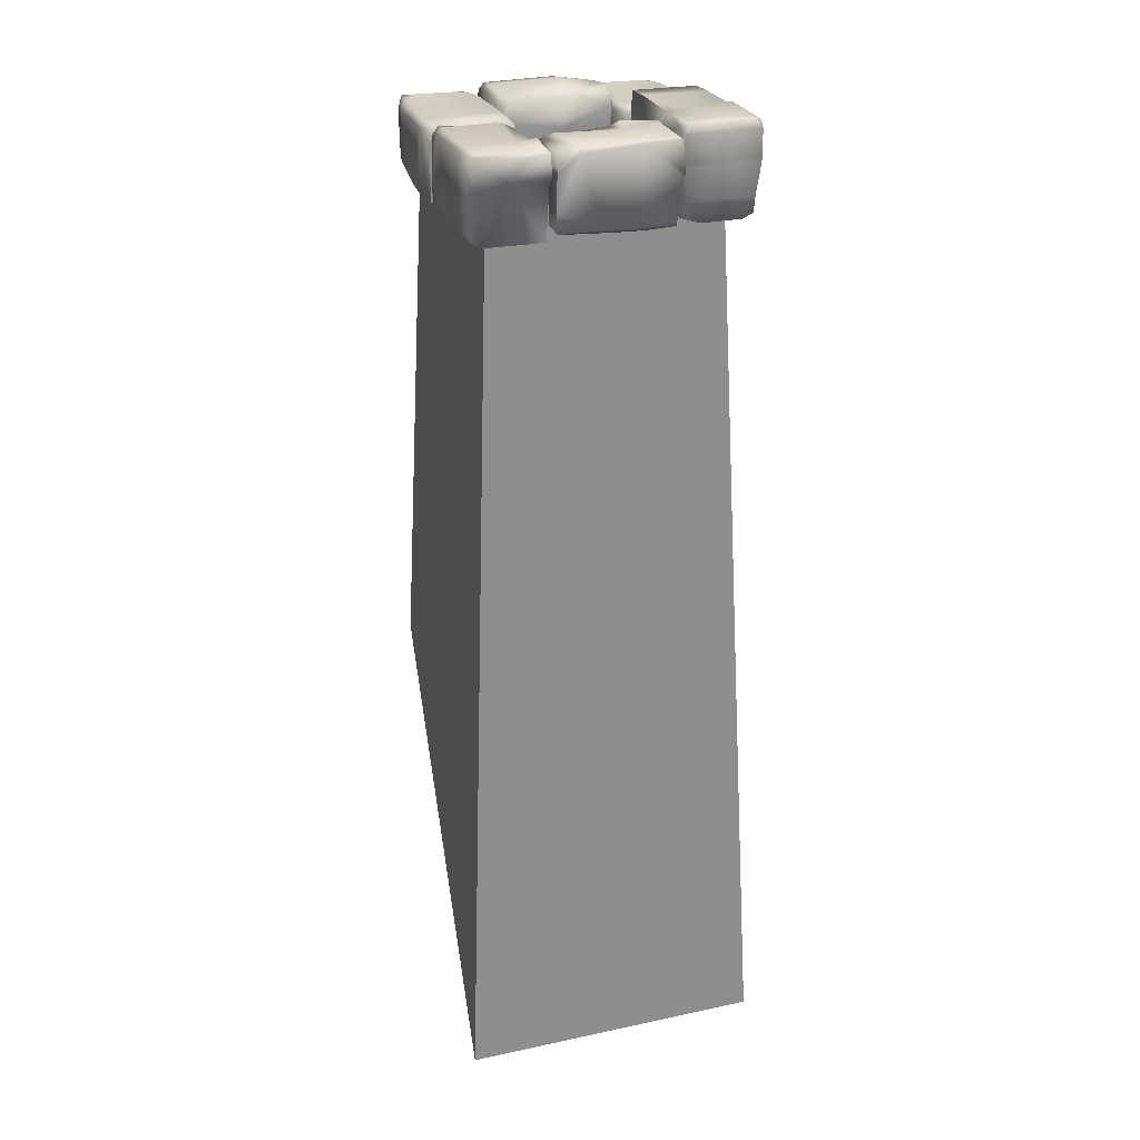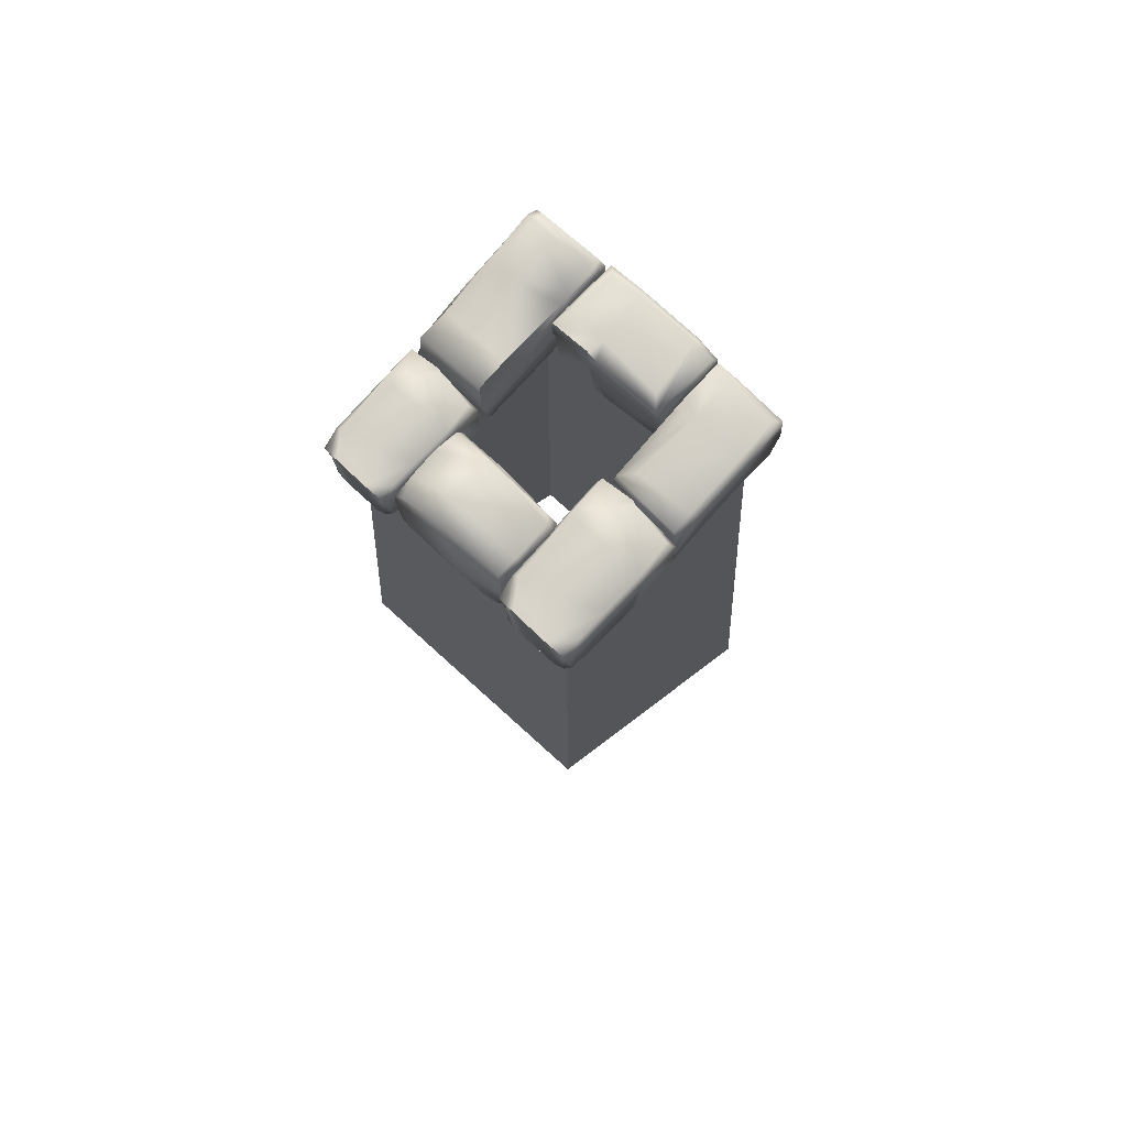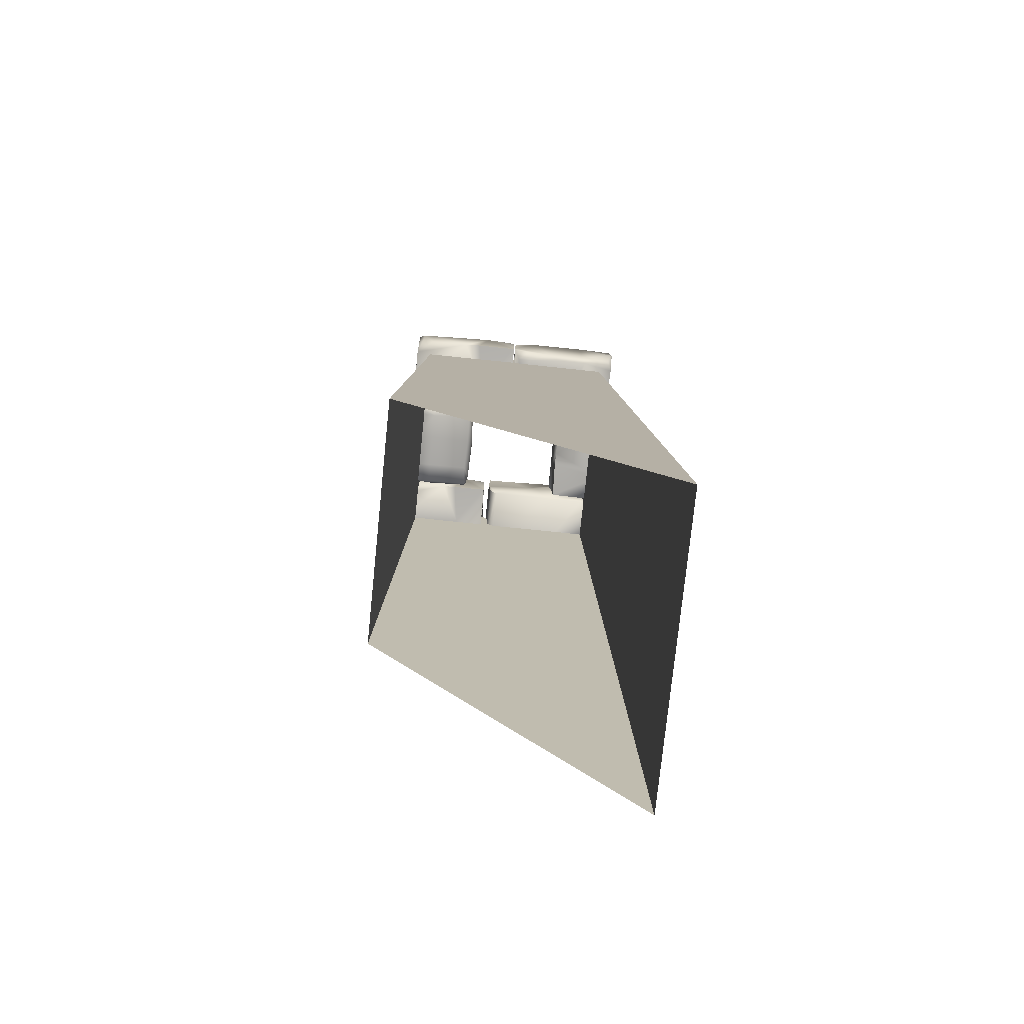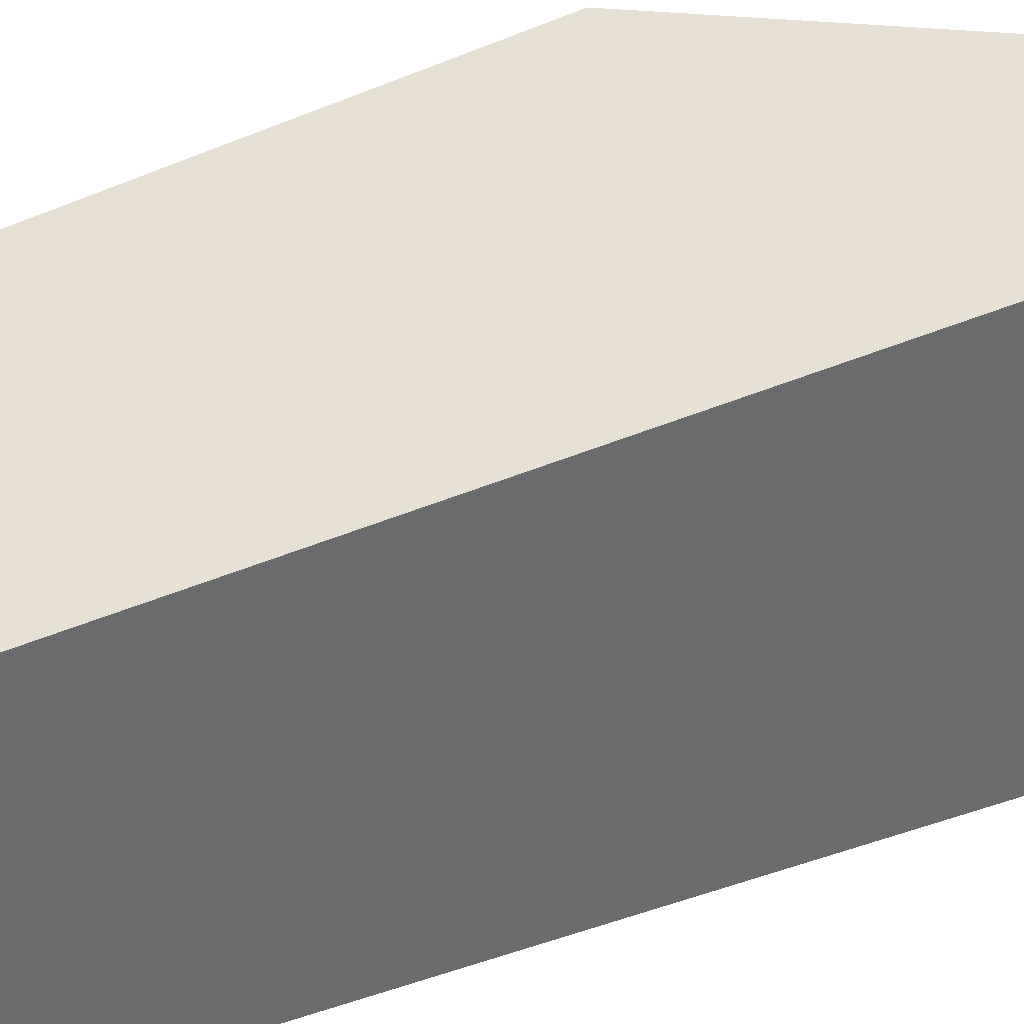
<metadata>
{"format":"obj","ext":"obj","renderer":"f3d","projection":"perspective","resolution":1024,"background":"white","views":[{"elev":27.1,"azim":-108.2,"up":"+Y"},{"elev":76.4,"azim":132.0,"up":"+Y"},{"elev":-76.9,"azim":174.1,"up":"+Y"},{"elev":39.0,"azim":-118.6,"up":"+Z"}]}
</metadata>
<code>
o Prop_Chimney
v 0.337 3.131 0.2037
v 0.2527 3.143 0.2034
v 0.3222 3.087 0.2056
v 0.3227 3.154 0.08393
v 0.405 3.094 0.2069
v 0.3923 3.142 0.07816
v 0.4002 3.123 0.1828
v 0.3894 3.14 -0.1491
v 0.4053 3.052 -0.1677
v 0.4133 3.022 -0.004559
v 0.4222 2.962 -0.01174
v 0.4136 3.01 -0.1669
v 0.4124 2.878 -0.1074
v 0.4119 3.071 0.2039
v 0.4122 2.881 -0.006896
v 0.4096 2.875 0.1557
v 0.4079 2.891 0.1971
v 0.3941 2.846 0.1129
v 0.3261 2.84 0.1126
v 0.3978 2.846 -0.007063
v 0.375 2.853 0.1913
v 0.3261 2.845 0.1871
v 0.1695 2.853 0.185
v 0.3227 2.883 0.2029
v 0.1696 2.891 0.1994
v 0.3226 2.996 0.208
v 0.1698 3.024 0.2024
v 0.1561 3.027 0.1883
v 0.1699 3.094 0.2054
v 0.1699 3.101 0.2051
v 0.1581 3.095 0.194
v 0.1529 3.067 0.04401
v 0.1633 3.079 0.0484
v 0.1699 3.123 0.1974
v 0.2233 3.147 0.197
v 0.173 3.132 0.07909
v 0.1809 3.14 -0.1267
v 0.203 3.139 -0.1498
v 0.1769 3.106 -0.1512
v 0.1691 3.063 -0.1528
v 0.1622 2.906 -0.1519
v 0.1883 3.041 -0.1678
v 0.3227 3.008 -0.1684
v 0.1973 3.117 -0.166
v 0.1804 2.87 -0.1569
v 0.1771 2.848 -0.1565
v 0.2983 2.853 -0.1602
v 0.3289 2.862 -0.1592
v 0.3261 2.84 -0.1081
v 0.1725 2.846 -0.119
v 0.3261 2.84 -0.01286
v 0.3969 2.846 -0.1122
v 0.3834 2.84 -0.1271
v 0.3918 2.847 -0.1565
v 0.4112 2.92 -0.1575
v 0.1716 2.846 -0.007063
v 0.1529 2.881 -0.005839
v 0.1751 2.846 0.1129
v 0.1554 2.876 0.1557
v 0.1509 3.038 0.03709
v 0.1597 2.892 0.1857
v 0.1608 2.878 -0.1064
v 0.3227 3.132 -0.1659
v 0.3227 3.15 -0.1529
v 0.3962 3.117 -0.166
v -0.42 2.866 -0.2011
v -0.4229 2.869 -0.3802
v -0.4228 3.038 -0.3094
v -0.4241 3.038 -0.1917
v -0.2689 2.865 -0.1946
v -0.2932 3.033 -0.19
v -0.2104 2.868 -0.1954
v -0.3071 2.865 -0.4017
v -0.4115 2.871 -0.4064
v -0.1987 2.868 -0.4013
v -0.2917 2.88 -0.4206
v -0.2948 3.128 -0.4255
v -0.1565 2.885 -0.421
v -0.426 3.015 -0.4273
v -0.4061 2.887 -0.4249
v -0.4318 3.032 -0.4228
v -0.4351 3.051 -0.3139
v -0.423 3.13 -0.4215
v -0.4348 3.119 -0.2593
v -0.4016 3.138 -0.4012
v -0.292 3.136 -0.4062
v -0.4188 3.134 -0.2421
v -0.2813 3.126 -0.2434
v -0.4325 3.128 -0.1881
v -0.2949 3.138 -0.1881
v -0.4367 3.055 -0.1885
v -0.2934 3.076 -0.1858
v -0.2321 3.079 -0.1862
v -0.2556 3.123 -0.1861
v -0.229 3.037 -0.1906
v -0.004286 3.072 -0.1917
v -0.02413 3.106 -0.1893
v -0.001786 3.046 -0.1959
v -0.008596 3.096 -0.1905
v -0.000646 3.087 -0.4237
v -0.005917 3.118 -0.4058
v 0.00015 3.063 -0.4238
v -0.07899 3.115 -0.4265
v -0.07732 3.133 -0.4072
v -0.05812 3.128 -0.2274
v 0.003588 2.949 -0.4251
v -0.001163 2.92 -0.1942
v 0.002456 2.888 -0.4251
v -0.003817 2.889 -0.2253
v -0.05618 2.887 -0.4236
v -0.01826 2.872 -0.389
v -0.06278 2.871 -0.3897
v -0.02058 2.873 -0.2353
v -0.06325 2.872 -0.2195
v -0.04279 3.17 0.226
v 0.04967 2.972 0.2139
v 0.04667 2.903 0.2184
v 0.02177 2.88 0.2211
v -0.2045 2.883 0.2214
v -0.1619 3.011 0.2109
v -0.119 3.053 0.2199
v -0.2645 3.039 0.2087
v -0.2397 3.092 0.2131
v -0.3057 3.057 0.2076
v -0.4265 3.062 0.2104
v -0.2715 3.106 0.2119
v -0.3791 2.997 0.2134
v -0.3126 2.972 0.2147
v -0.3599 2.937 0.2161
v -0.4306 2.948 0.2324
v -0.3567 2.883 0.2217
v -0.427 2.881 0.2691
v -0.4006 2.889 0.2289
v -0.4292 3.045 0.2177
v -0.4319 3.148 0.2142
v -0.3938 3.178 0.2212
v -0.2945 3.177 0.2203
v -0.3914 3.164 0.2096
v -0.2641 3.174 0.2202
v -0.419 3.151 0.2085
v -0.4249 3.176 0.2294
v 0.05599 2.998 0.2221
v 0.05104 3.164 0.2262
v -0.04267 3.168 0.4364
v 0.04967 2.974 0.469
v 0.04667 2.904 0.4663
v 0.02177 2.88 0.4634
v -0.2045 2.882 0.4629
v -0.02433 3.064 0.4697
v -0.02398 3.1 0.4538
v -0.1683 3.075 0.4728
v -0.1445 3.121 0.462
v -0.2963 3.088 0.4734
v -0.4231 3.063 0.4594
v -0.3207 3.131 0.4668
v -0.3844 2.994 0.4671
v -0.4276 2.945 0.4411
v -0.3621 2.878 0.4608
v -0.4251 2.881 0.4069
v -0.3975 2.887 0.4501
v -0.4258 3.045 0.4582
v -0.4285 3.148 0.457
v -0.3908 3.177 0.4353
v -0.2119 3.176 0.446
v -0.3879 3.165 0.4623
v -0.1796 3.165 0.4461
v -0.3984 3.16 0.4635
v -0.422 3.173 0.4301
v 0.05599 2.998 0.4539
v 0.05115 3.162 0.438
v -0.2311 2.876 0.201
v -0.4058 2.879 0.2036
v -0.3367 3.048 0.2035
v -0.2219 3.048 0.2047
v -0.2247 2.875 0.0654
v -0.2203 3.043 0.08723
v -0.2256 2.878 0.01291
v -0.4267 2.875 0.09971
v -0.4313 2.881 0.1934
v -0.4262 2.878 0.002424
v -0.4451 2.891 0.08589
v -0.4499 3.137 0.08869
v -0.4455 2.895 -0.03542
v -0.4516 3.025 0.2064
v -0.4493 2.898 0.1885
v -0.4472 3.041 0.2116
v -0.3411 3.061 0.2146
v -0.446 3.14 0.2037
v -0.2878 3.128 0.2143
v -0.4262 3.147 0.1845
v -0.4311 3.145 0.08614
v -0.2711 3.143 0.2
v -0.2724 3.136 0.07659
v -0.2185 3.138 0.2123
v -0.2184 3.147 0.08875
v -0.2188 3.065 0.216
v -0.2161 3.085 0.08743
v -0.2166 3.089 0.03237
v -0.2164 3.133 0.05345
v -0.2209 3.046 0.02958
v -0.2219 3.081 -0.172
v -0.2196 3.115 -0.1542
v -0.226 3.056 -0.1743
v -0.2208 3.106 -0.1682
v -0.4481 3.096 -0.1753
v -0.4307 3.127 -0.1706
v -0.4482 3.073 -0.176
v -0.4509 3.124 -0.105
v -0.432 3.142 -0.1065
v -0.2567 3.138 -0.1237
v -0.4495 2.959 -0.1791
v -0.2244 2.93 -0.1748
v -0.4495 2.898 -0.1781
v -0.2547 2.9 -0.1725
v -0.448 2.897 -0.1255
v -0.4143 2.882 -0.1595
v -0.415 2.881 -0.1195
v -0.2644 2.884 -0.1574
v -0.2491 2.882 -0.1191
v 0.008799 2.884 -0.4303
v 0.005944 3.064 -0.4275
v 0.005991 2.993 -0.2585
v 0.004694 2.875 -0.2585
v 0.1599 2.878 -0.4313
v 0.1356 2.873 -0.2638
v 0.2184 2.879 -0.429
v 0.1217 3.085 -0.4313
v 0.01726 3.09 -0.4259
v 0.2301 3.085 -0.4284
v 0.1371 3.104 -0.4161
v 0.134 3.109 -0.1691
v 0.2723 3.104 -0.4118
v 0.00285 3.111 -0.2815
v 0.02273 3.108 -0.4092
v -0.003027 3.106 -0.265
v -0.006341 2.997 -0.2458
v 0.005777 3.105 -0.1666
v -0.005961 2.943 -0.1779
v 0.02717 3.085 -0.1587
v 0.1368 3.09 -0.161
v 0.00996 2.925 -0.1629
v 0.1475 2.927 -0.1703
v -0.003734 2.872 -0.1682
v 0.1339 2.871 -0.1588
v -0.007914 2.872 -0.2411
v 0.1354 2.869 -0.221
v 0.1967 2.87 -0.2174
v 0.1732 2.869 -0.1736
v 0.1998 2.874 -0.26
v 0.4245 2.875 -0.225
v 0.4047 2.873 -0.1907
v 0.427 2.879 -0.2507
v 0.4202 2.874 -0.2001
v 0.4282 3.107 -0.21
v 0.4229 3.089 -0.1789
v 0.429 3.107 -0.2337
v 0.3498 3.11 -0.1818
v 0.3515 3.091 -0.164
v 0.3707 2.911 -0.1686
v 0.4324 3.109 -0.3474
v 0.4276 2.878 -0.3762
v 0.4313 3.109 -0.4087
v 0.425 2.909 -0.4071
v 0.3726 3.107 -0.4098
v 0.4105 3.072 -0.4243
v 0.366 3.073 -0.4254
v 0.4082 2.919 -0.4232
v 0.3656 2.903 -0.4247
v 0.07875 2.894 0.2134
v 0.07632 3.057 0.216
v 0.07636 2.992 0.3691
v 0.07526 2.886 0.369
v 0.207 2.888 0.2125
v 0.1864 2.884 0.3642
v 0.2567 2.889 0.2146
v 0.1746 3.076 0.2125
v 0.08593 3.08 0.2174
v 0.2666 3.076 0.2151
v 0.1876 3.093 0.2263
v 0.185 3.098 0.4501
v 0.3024 3.094 0.2302
v 0.0737 3.099 0.3482
v 0.09057 3.097 0.2325
v 0.06871 3.095 0.3632
v 0.06589 2.997 0.3806
v 0.07618 3.094 0.4523
v 0.06622 2.947 0.4421
v 0.09434 3.076 0.4595
v 0.1874 3.08 0.4574
v 0.07973 2.932 0.4557
v 0.1964 2.933 0.449
v 0.06811 2.883 0.4509
v 0.1849 2.883 0.4594
v 0.06456 2.883 0.3848
v 0.1862 2.881 0.403
v 0.2383 2.881 0.4063
v 0.2183 2.881 0.4459
v 0.2409 2.885 0.3677
v 0.4316 2.886 0.3994
v 0.4148 2.884 0.4305
v 0.4337 2.89 0.3761
v 0.428 2.885 0.422
v 0.4347 3.096 0.413
v 0.4302 3.08 0.4412
v 0.4354 3.096 0.3915
v 0.3682 3.099 0.4386
v 0.3696 3.081 0.4547
v 0.3859 2.918 0.4505
v 0.4383 3.097 0.2886
v 0.4343 2.888 0.2624
v 0.4373 3.097 0.233
v 0.432 2.916 0.2344
v 0.3876 3.096 0.232
v 0.4198 3.065 0.2189
v 0.382 3.065 0.2179
v 0.4178 2.925 0.2199
v 0.3816 2.911 0.2185
v -0.5 0 0.5
v -0.3654 3 0.3654
v -0.5 0 -0.5
v -0.3654 3 -0.3654
v 0.3654 3 0.3654
v 0.3654 3 -0.3654
v 0.4458 1.208 -0.4458
v 0.4458 1.208 0.4458
f 36 2 1 4
f 1 2 30 29 3
f 1 3 5
f 6 4 1
f 7 1 5
f 1 7 6
f 6 7 5 10
f 8 64 4 6
f 8 6 9 65
f 10 9 6
f 9 10 11 12
f 5 14 11 10
f 11 13 55 12
f 11 15 13
f 14 17 16 11
f 15 11 16
f 16 18 20 15
f 17 21 18 16
f 22 19 18 21
f 18 19 51 20
f 17 24 22 21
f 25 23 22 24
f 22 23 58 19
f 26 27 25 24
f 26 24 17 14
f 29 27 26 3
f 5 3 26 14
f 25 27 28 61
f 31 28 27 29
f 29 30 31
f 31 33 32
f 31 32 60 28
f 36 33 31 34
f 30 34 31
f 36 34 35
f 35 34 30 2
f 2 36 35
f 38 37 36 4 64
f 40 33 36 37
f 39 37 38
f 37 39 40
f 32 33 40
f 40 41 60 32
f 41 40 42 45
f 40 39 44 42
f 43 47 45 42
f 43 42 44 63
f 62 41 45 46 50
f 45 47 46
f 49 47 48
f 48 47 43
f 47 49 50 46
f 56 50 49 51
f 20 51 49 52
f 49 48 54 53
f 53 52 49
f 54 52 53
f 43 9 12 54
f 48 43 54
f 55 54 12
f 13 52 54 55
f 15 20 52 13
f 58 56 51 19
f 57 62 50 56
f 59 57 56 58
f 61 59 58 23
f 57 59 60
f 28 60 59 61
f 61 23 25
f 60 41 62
f 60 62 57
f 63 44 38 64
f 38 44 39
f 43 63 65 9
f 63 64 8 65
f 66 67 73 70
f 68 79 67 66
f 66 69 68
f 71 69 66 70
f 72 95 71 70
f 73 75 72 70
f 73 74 80 76
f 67 74 73
f 75 73 76 78
f 76 79 77
f 76 77 103 78
f 76 80 79
f 79 80 74 67
f 68 82 81 79
f 81 83 77 79
f 82 84 83 81
f 85 86 77 83
f 83 84 87 85
f 87 88 86 85
f 88 87 89 90
f 84 89 87
f 90 89 91 92
f 82 91 89 84
f 69 71 92 91
f 69 91 82 68
f 94 90 92 93
f 93 92 71 95
f 96 97 94 93
f 98 96 93 95
f 97 96 99
f 98 102 100 96
f 100 99 96
f 104 101 100 103
f 100 101 97 99
f 100 102 103
f 86 104 103 77
f 103 102 106 78
f 97 101 104 105
f 105 104 86 88
f 88 94 97 105
f 107 106 102 98
f 108 106 107 109
f 106 108 110 78
f 113 111 108 109
f 110 108 111 112
f 114 112 111 113
f 107 114 113 109
f 72 75 112 114
f 72 114 107
f 78 110 112 75
f 72 107 98 95
f 88 90 94
f 115 139 166 144
f 148 158 131 119
f 118 117 146 147
f 132 131 158 159
f 169 145 116 142
f 116 117 118 120
f 145 146 117 116
f 120 118 119 122
f 120 122 123 121
f 116 120 121 142
f 122 124 126 123
f 119 128 124 122
f 134 125 124 127
f 125 140 126 124
f 128 129 127 124
f 119 131 129 128
f 129 131 133 130
f 127 129 130 134
f 147 148 119 118
f 130 132 159 157
f 131 132 133
f 132 130 133
f 134 130 157 161
f 161 154 125 134
f 135 125 154 162
f 141 135 162 168
f 136 141 168 163
f 137 136 163 164
f 164 166 139 137
f 170 169 142 143
f 126 140 138 137
f 136 137 138
f 137 139 123 126
f 121 123 139 115
f 141 136 138 140
f 140 125 135
f 135 141 140
f 115 143 142 121
f 145 149 147 146
f 149 151 148 147
f 149 150 152 151
f 145 169 150 149
f 151 152 155 153
f 148 151 153 156
f 161 156 153 154
f 154 153 155 167
f 148 156 158
f 156 157 160 158
f 156 161 157
f 158 160 159
f 159 160 157
f 155 164 165 167
f 163 165 164
f 164 155 152 166
f 150 144 166 152
f 168 167 165 163
f 167 162 154
f 162 167 168
f 144 150 169 170
f 143 115 144 170
f 171 172 178 175
f 173 184 172 171
f 171 174 173
f 176 174 171 175
f 177 200 176 175
f 178 180 177 175
f 178 179 185 181
f 172 179 178
f 180 178 181 183
f 181 184 182
f 181 182 208 183
f 181 185 184
f 184 185 179 172
f 173 187 186 184
f 186 188 182 184
f 187 189 188 186
f 190 191 182 188
f 188 189 192 190
f 192 193 191 190
f 193 192 194 195
f 189 194 192
f 195 194 196 197
f 187 196 194 189
f 174 176 197 196
f 174 196 187 173
f 199 195 197 198
f 198 197 176 200
f 201 202 199 198
f 203 201 198 200
f 202 201 204
f 203 207 205 201
f 205 204 201
f 209 206 205 208
f 205 206 202 204
f 205 207 208
f 191 209 208 182
f 208 207 211 183
f 202 206 209 210
f 210 209 191 193
f 193 199 202 210
f 212 211 207 203
f 213 211 212 214
f 211 213 215 183
f 218 216 213 214
f 215 213 216 217
f 219 217 216 218
f 212 219 218 214
f 177 180 217 219
f 177 219 212
f 183 215 217 180
f 177 212 203 200
f 193 195 199
f 220 221 227 224
f 222 233 221 220
f 220 223 222
f 225 223 220 224
f 226 249 225 224
f 227 229 226 224
f 227 228 234 230
f 221 228 227
f 229 227 230 232
f 230 233 231
f 230 231 257 232
f 230 234 233
f 233 234 228 221
f 222 236 235 233
f 235 237 231 233
f 236 238 237 235
f 239 240 231 237
f 237 238 241 239
f 241 242 240 239
f 242 241 243 244
f 238 243 241
f 244 243 245 246
f 236 245 243 238
f 223 225 246 245
f 223 245 236 222
f 248 244 246 247
f 247 246 225 249
f 250 251 248 247
f 252 250 247 249
f 251 250 253
f 252 256 254 250
f 254 253 250
f 258 255 254 257
f 254 255 251 253
f 254 256 257
f 240 258 257 231
f 257 256 260 232
f 251 255 258 259
f 259 258 240 242
f 242 248 251 259
f 261 260 256 252
f 262 260 261 263
f 260 262 264 232
f 267 265 262 263
f 264 262 265 266
f 268 266 265 267
f 261 268 267 263
f 226 229 266 268
f 226 268 261
f 232 264 266 229
f 226 261 252 249
f 242 244 248
f 269 270 276 273
f 271 282 270 269
f 269 272 271
f 274 272 269 273
f 275 298 274 273
f 276 278 275 273
f 276 277 283 279
f 270 277 276
f 278 276 279 281
f 279 282 280
f 279 280 306 281
f 279 283 282
f 282 283 277 270
f 271 285 284 282
f 284 286 280 282
f 285 287 286 284
f 288 289 280 286
f 286 287 290 288
f 290 291 289 288
f 291 290 292 293
f 287 292 290
f 293 292 294 295
f 285 294 292 287
f 272 274 295 294
f 272 294 285 271
f 297 293 295 296
f 296 295 274 298
f 299 300 297 296
f 301 299 296 298
f 300 299 302
f 301 305 303 299
f 303 302 299
f 307 304 303 306
f 303 304 300 302
f 303 305 306
f 289 307 306 280
f 306 305 309 281
f 300 304 307 308
f 308 307 289 291
f 291 297 300 308
f 310 309 305 301
f 311 309 310 312
f 309 311 313 281
f 316 314 311 312
f 313 311 314 315
f 317 315 314 316
f 310 317 316 312
f 275 278 315 317
f 275 317 310
f 281 313 315 278
f 275 310 301 298
f 291 293 297
f 318 319 321 320
f 324 320 321 323
f 325 324 323 322
f 318 325 322 319

</code>
